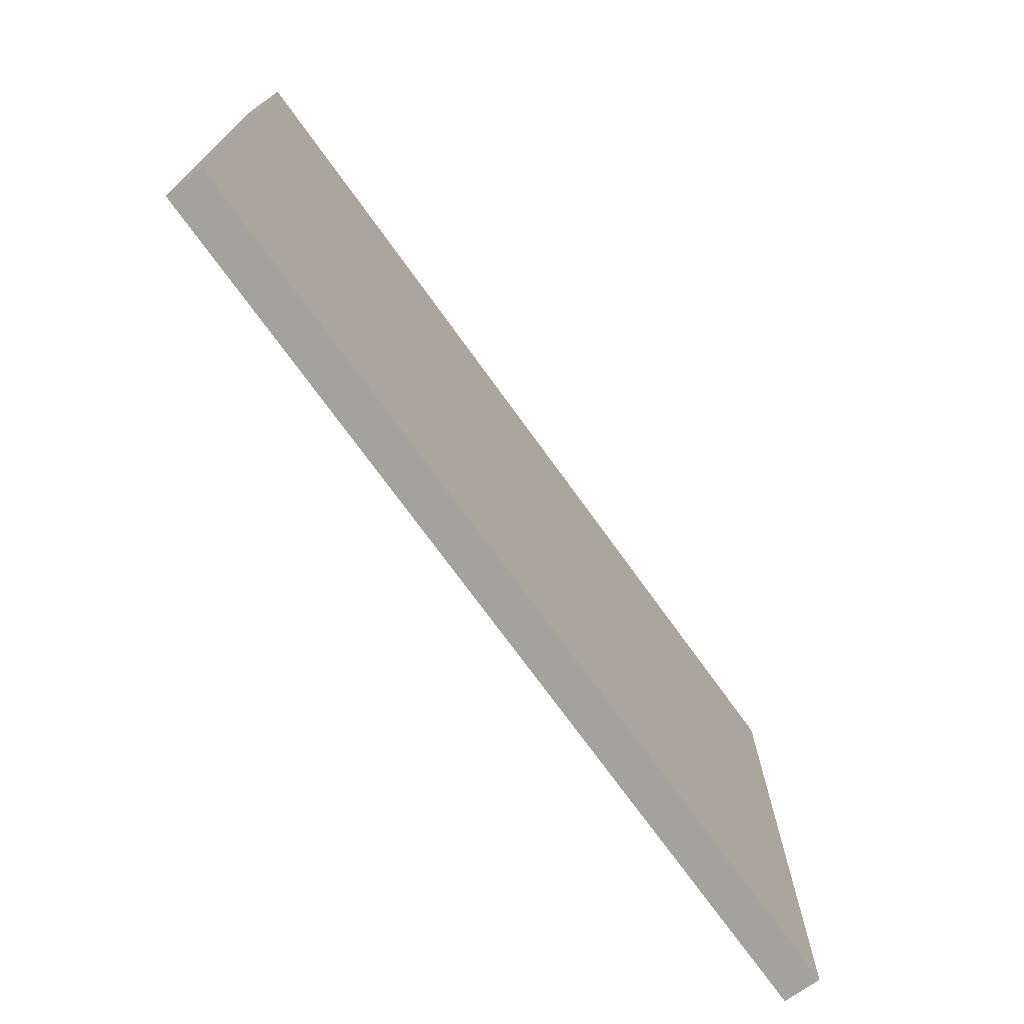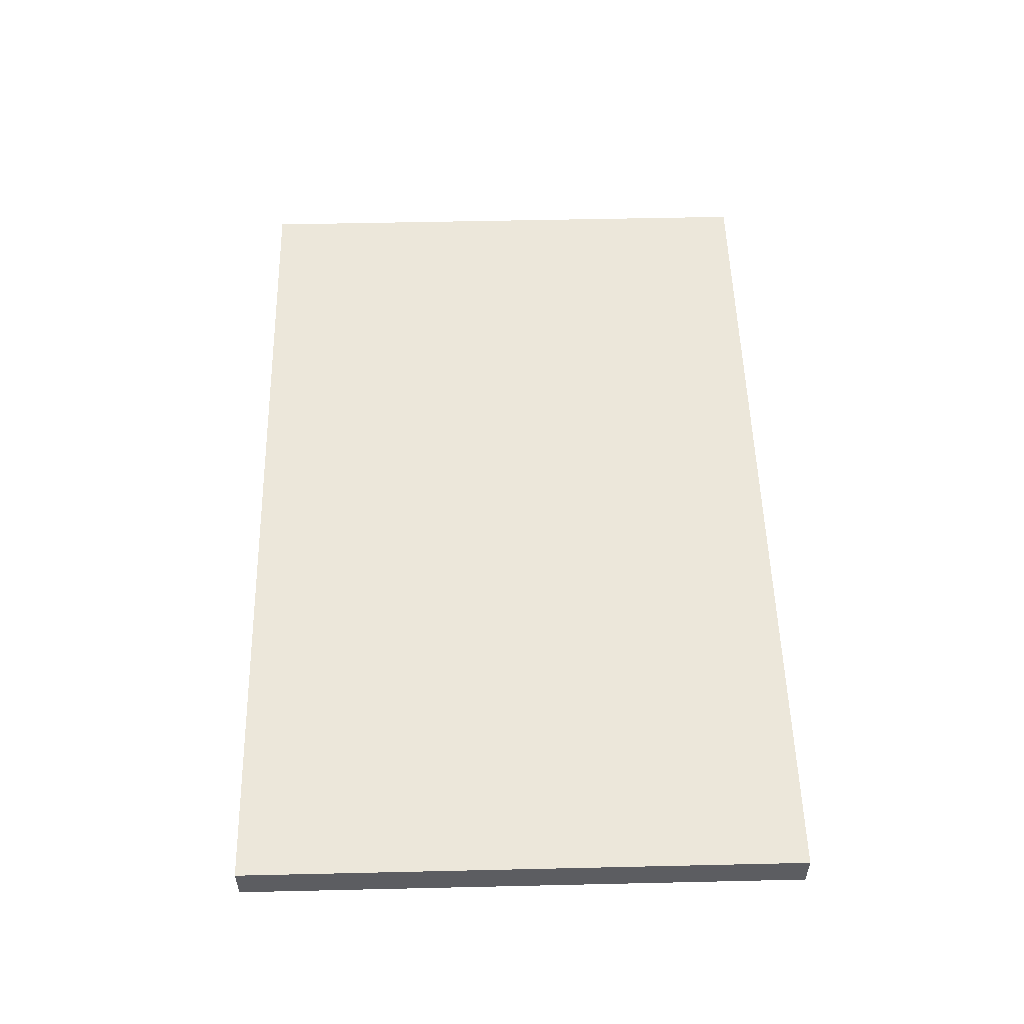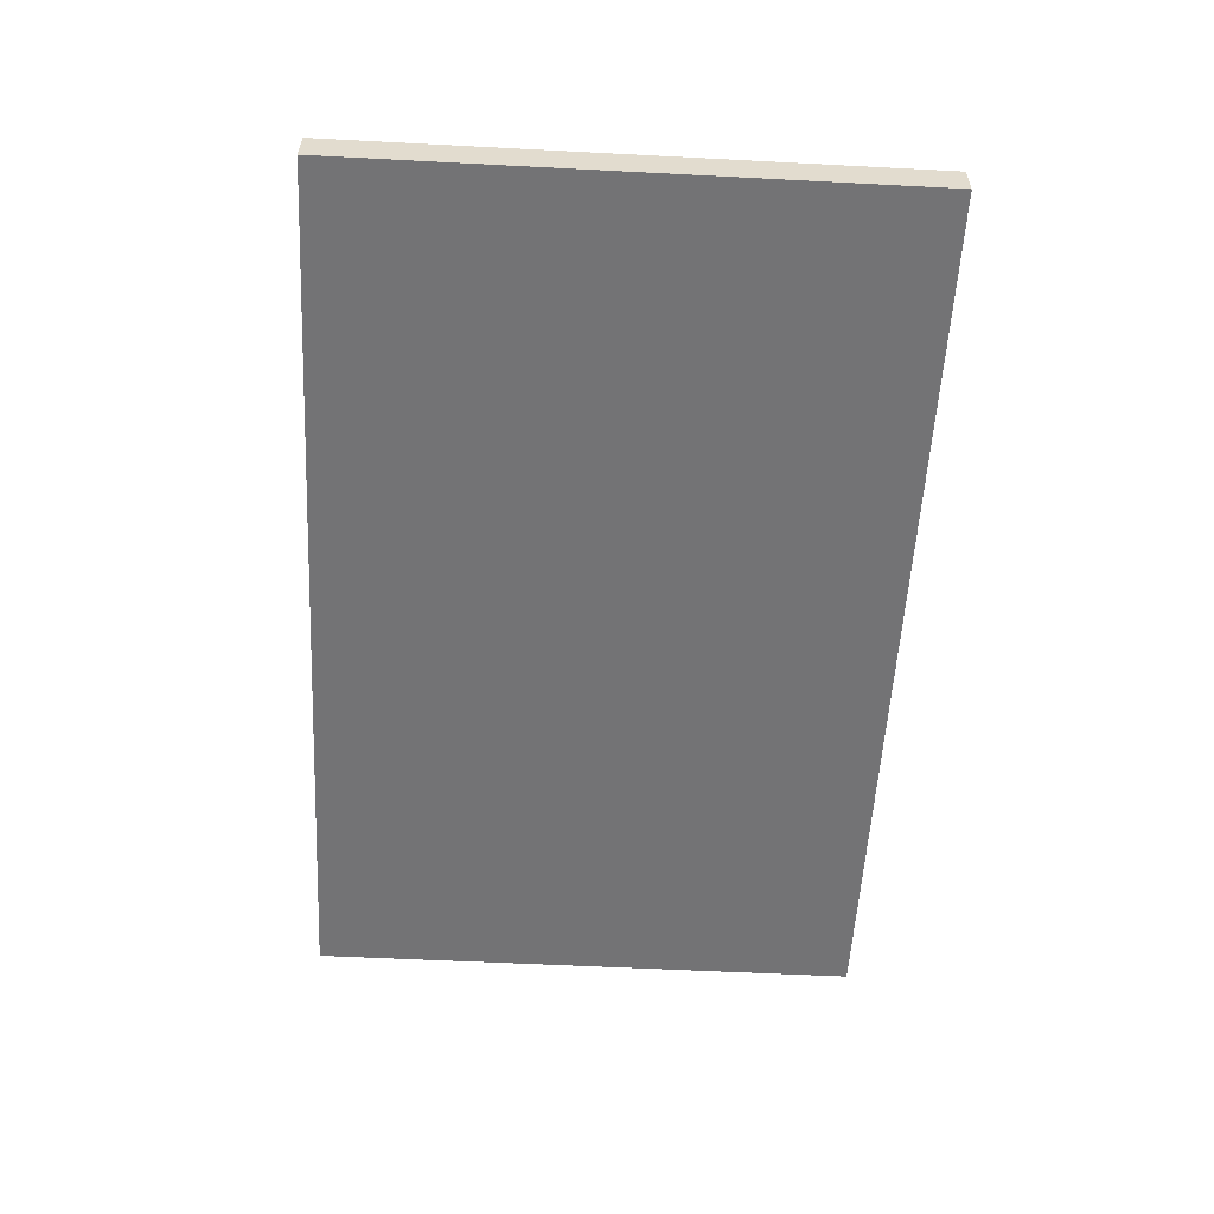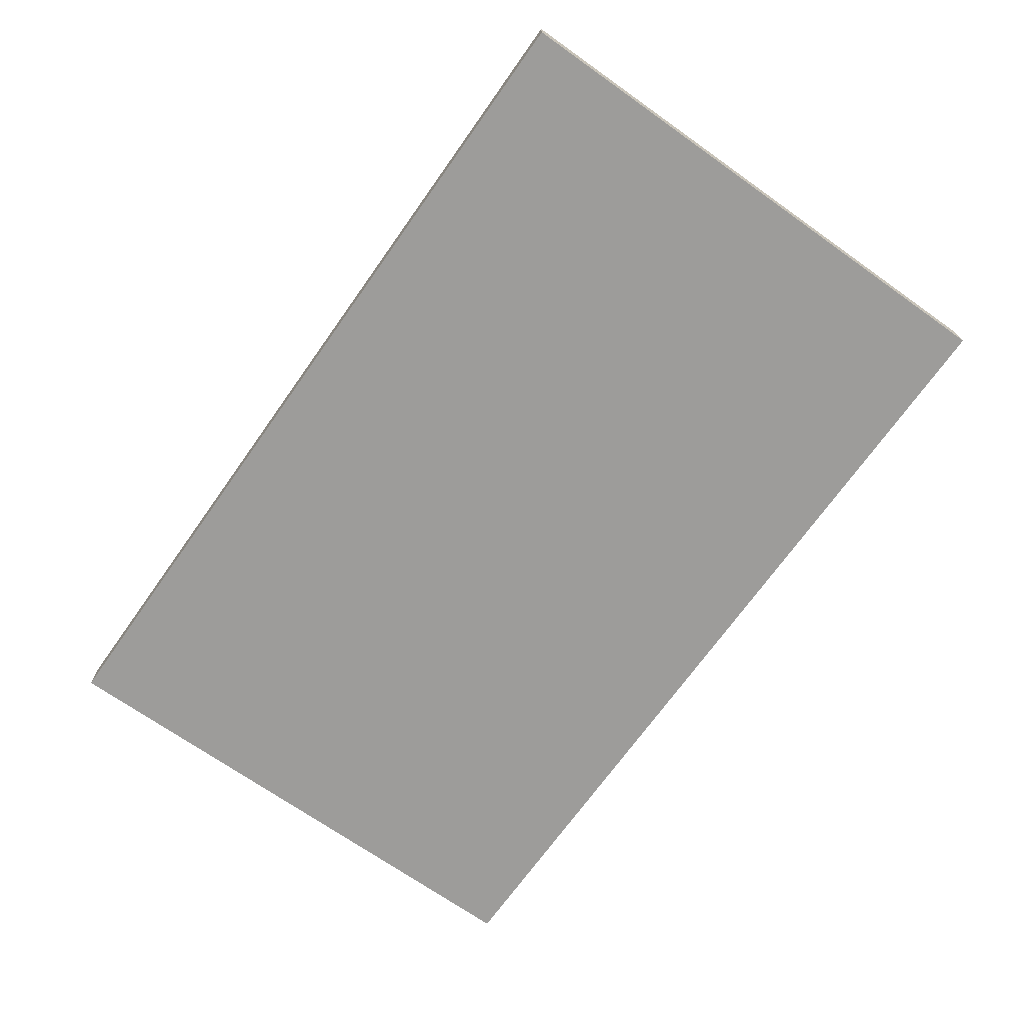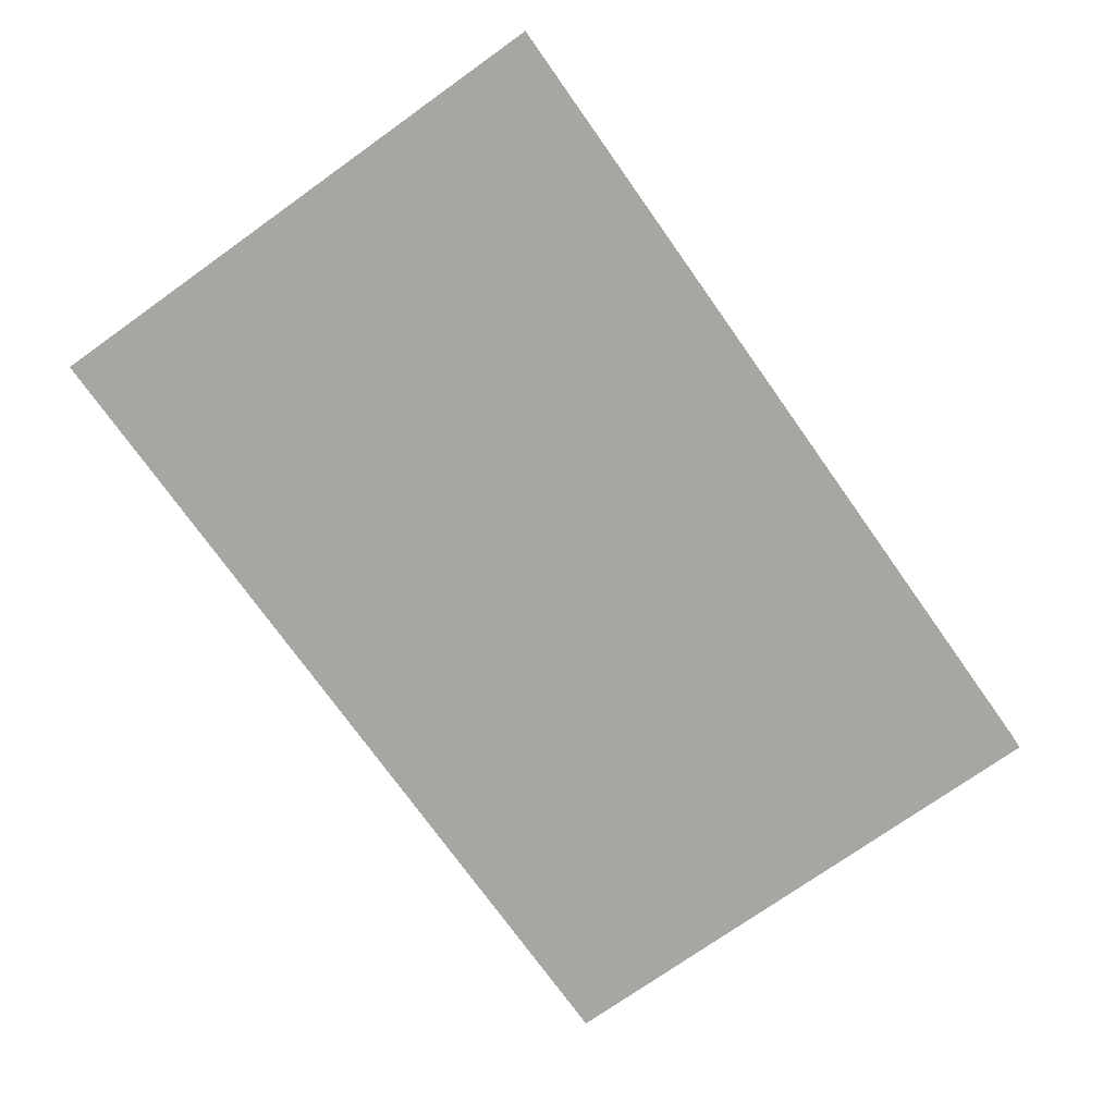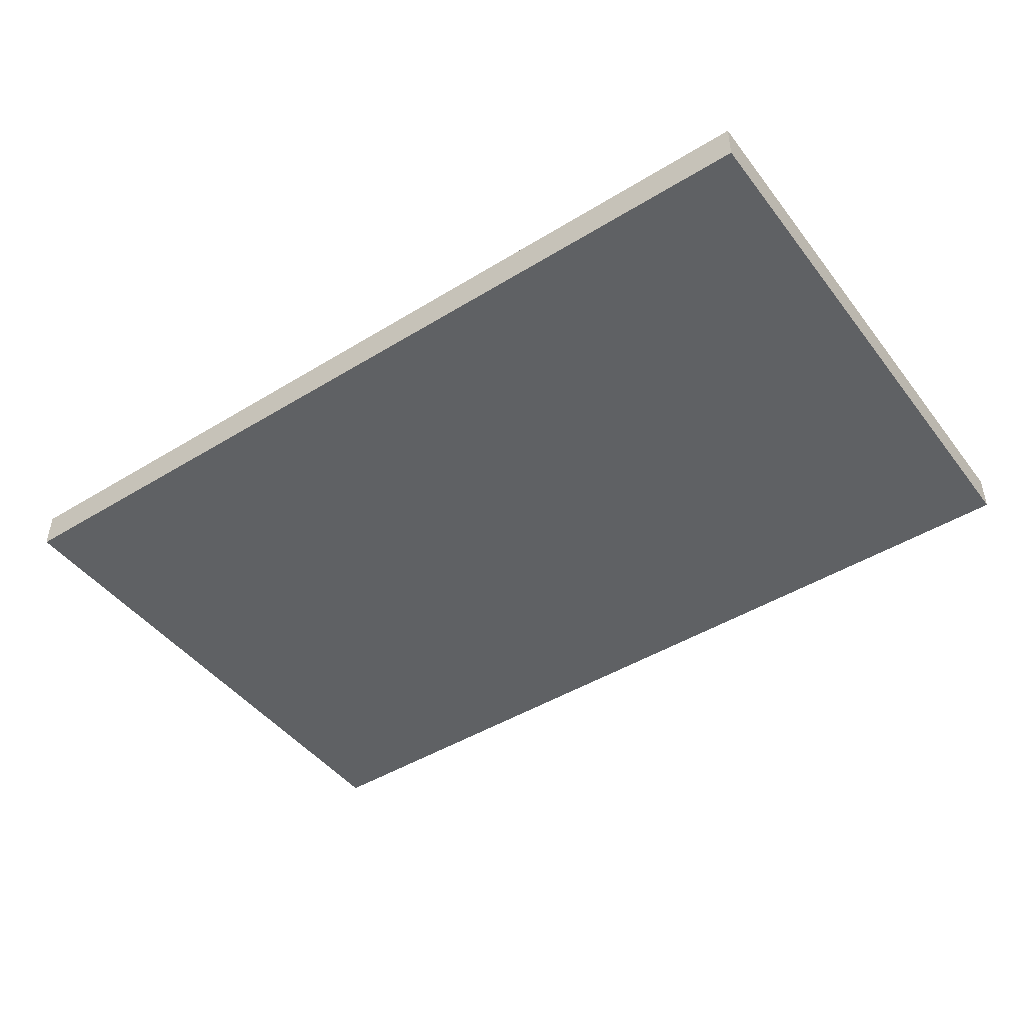
<metadata>
{"format":"obj","ext":"obj","renderer":"f3d","projection":"perspective","resolution":1024,"background":"white","views":[{"elev":-72.5,"azim":125.7,"up":"+Y"},{"elev":53.2,"azim":-91.4,"up":"+Z"},{"elev":-56.0,"azim":86.9,"up":"+Z"},{"elev":-70.0,"azim":-125.3,"up":"+Z"},{"elev":-74.3,"azim":125.4,"up":"+Z"},{"elev":-45.7,"azim":-144.8,"up":"+Z"}]}
</metadata>
<code>
g default
v -12 0 -12
v 12 0 -12
v -12 15 -12
v 12 15 -12
v -12 15 -13
v 12 15 -13
v -12 0 -13
v 12 0 -13
g pCube1
f 1 2 4 3
f 3 4 6 5
f 5 6 8 7
f 7 8 2 1
f 2 8 6 4
f 7 1 3 5

</code>
